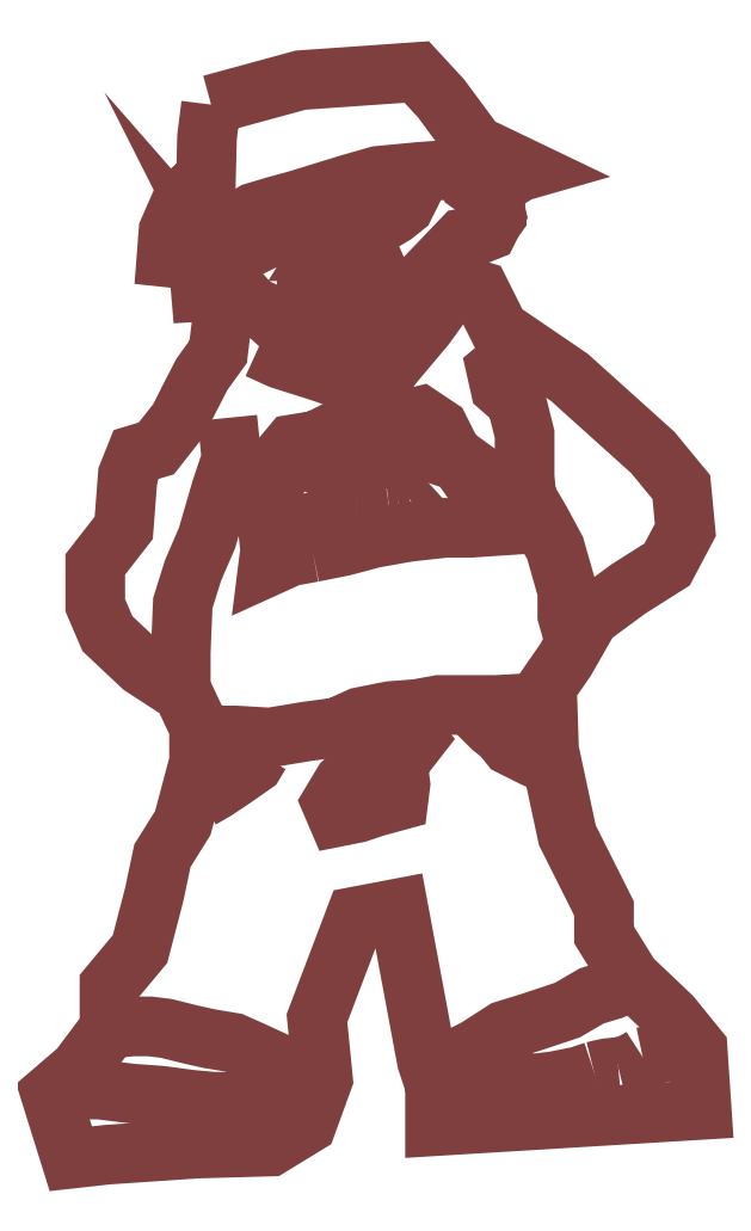
<metadata>
{"format":"dxf","ext":"dxf","renderer":"ezdxf+matplotlib","layout":"modelspace","background":"white","min_lineweight":24,"dpi":150}
</metadata>
<code>
0
SECTION
2
ENTITIES
0
POLYLINE
8
1
70
0
66
1
40
0
41
0
0
VERTEX
8
1
10
1.002
20
7.224
0
VERTEX
8
1
10
1.535
20
7.369
0
VERTEX
8
1
10
2.224
20
7.418
0
VERTEX
8
1
10
2.369
20
7.26
0
VERTEX
8
1
10
2.575
20
6.982
0
VERTEX
8
1
10
2.877
20
6.837
0
VERTEX
8
1
10
2.835
20
6.825
0
VERTEX
8
1
10
2.63
20
6.698
0
VERTEX
8
1
10
2.69
20
6.645
0
VERTEX
8
1
10
2.696
20
6.559
0
VERTEX
8
1
10
2.642
20
6.484
0
VERTEX
8
1
10
2.545
20
6.438
0
VERTEX
8
1
10
2.499
20
6.429
0
VERTEX
8
1
10
2.342
20
6.265
0
VERTEX
8
1
10
2.394
20
6.178
0
VERTEX
8
1
10
2.599
20
6.117
0
VERTEX
8
1
10
2.714
20
5.887
0
VERTEX
8
1
10
3.132
20
5.603
0
VERTEX
8
1
10
3.628
20
5.157
0
VERTEX
8
1
10
3.797
20
4.951
0
VERTEX
8
1
10
3.821
20
4.697
0
VERTEX
8
1
10
3.712
20
4.491
0
VERTEX
8
1
10
3.482
20
4.346
0
VERTEX
8
1
10
3.253
20
4.177
0
VERTEX
8
1
10
3.107
20
3.923
0
VERTEX
8
1
10
2.998
20
3.765
0
VERTEX
8
1
10
3.011
20
3.39
0
VERTEX
8
1
10
3.119
20
2.882
0
VERTEX
8
1
10
3.337
20
2.448
0
VERTEX
8
1
10
3.337
20
2.291
0
VERTEX
8
1
10
3.494
20
2.037
0
VERTEX
8
1
10
3.736
20
1.807
0
VERTEX
8
1
10
3.894
20
1.613
0
VERTEX
8
1
10
3.918
20
1.25
0
VERTEX
8
1
10
2.333
20
1.154
0
VERTEX
8
1
10
2.333
20
1.396
0
VERTEX
8
1
10
2.285
20
1.541
0
VERTEX
8
1
10
2.115
20
2.448
0
VERTEX
8
1
10
1.861
20
2.4
0
VERTEX
8
1
10
1.632
20
1.795
0
VERTEX
8
1
10
1.668
20
1.432
0
VERTEX
8
1
10
1.571
20
1.166
0
VERTEX
8
1
10
1.353
20
1.033
0
VERTEX
8
1
10
0.919
20
1.02
0
VERTEX
8
1
10
0.3867
20
0.9842
0
VERTEX
8
1
10
0.1689
20
0.96
0
VERTEX
8
1
10
0.04796
20
1.347
0
VERTEX
8
1
10
0.2173
20
1.492
0
VERTEX
8
1
10
0.3988
20
1.734
0
VERTEX
8
1
10
0.3988
20
1.988
0
VERTEX
8
1
10
0.5802
20
2.206
0
VERTEX
8
1
10
0.6649
20
2.531
0
VERTEX
8
1
10
0.7133
20
2.761
0
VERTEX
8
1
10
0.8343
20
2.955
0
VERTEX
8
1
10
0.931
20
3.318
0
VERTEX
8
1
10
0.931
20
3.523
0
VERTEX
8
1
10
0.8343
20
3.729
0
VERTEX
8
1
10
0.5923
20
3.886
0
VERTEX
8
1
10
0.3867
20
4.08
0
VERTEX
8
1
10
0.3141
20
4.249
0
VERTEX
8
1
10
0.3141
20
4.491
0
VERTEX
8
1
10
0.4834
20
4.709
0
VERTEX
8
1
10
0.5076
20
5.023
0
VERTEX
8
1
10
0.556
20
5.144
0
VERTEX
8
1
10
0.677
20
5.181
0
VERTEX
8
1
10
0.8101
20
5.35
0
VERTEX
8
1
10
0.8706
20
5.471
0
VERTEX
8
1
10
0.948
20
5.621
0
VERTEX
8
1
10
1.045
20
5.755
0
VERTEX
8
1
10
1.063
20
5.905
0
VERTEX
8
1
10
1.123
20
5.99
0
VERTEX
8
1
10
1.23
20
6.034
0
VERTEX
8
1
10
1.155
20
6.123
0
VERTEX
8
1
10
0.942
20
6.111
0
VERTEX
8
1
10
0.9323
20
6.226
0
VERTEX
8
1
10
0.9662
20
6.293
0
VERTEX
8
1
10
0.7375
20
6.317
0
VERTEX
8
1
10
0.7496
20
6.474
0
VERTEX
8
1
10
0.8343
20
6.668
0
VERTEX
8
1
10
0.9722
20
6.795
0
VERTEX
8
1
10
0.9782
20
7.03
0
VERTEX
8
1
10
1.002
20
7.224
0
SEQEND
8
1
0
POLYLINE
8
1
70
0
66
1
40
0
41
0
0
VERTEX
8
1
10
0.423
20
1.734
0
VERTEX
8
1
10
0.5318
20
1.746
0
VERTEX
8
1
10
0.6407
20
1.746
0
VERTEX
8
1
10
0.7375
20
1.734
0
VERTEX
8
1
10
0.8826
20
1.698
0
VERTEX
8
1
10
0.9903
20
1.674
0
VERTEX
8
1
10
1.136
20
1.65
0
VERTEX
8
1
10
1.244
20
1.601
0
VERTEX
8
1
10
1.402
20
1.529
0
VERTEX
8
1
10
1.547
20
1.456
0
VERTEX
8
1
10
1.644
20
1.444
0
SEQEND
8
1
0
POLYLINE
8
1
70
0
66
1
40
0
41
0
0
VERTEX
8
1
10
0.04796
20
1.359
0
VERTEX
8
1
10
0.181
20
1.371
0
VERTEX
8
1
10
0.3383
20
1.371
0
VERTEX
8
1
10
0.5318
20
1.347
0
VERTEX
8
1
10
0.7012
20
1.335
0
VERTEX
8
1
10
0.8826
20
1.311
0
VERTEX
8
1
10
1.015
20
1.299
0
VERTEX
8
1
10
1.136
20
1.299
0
VERTEX
8
1
10
1.281
20
1.311
0
VERTEX
8
1
10
1.426
20
1.311
0
VERTEX
8
1
10
1.535
20
1.323
0
VERTEX
8
1
10
1.595
20
1.323
0
SEQEND
8
1
0
POLYLINE
8
1
70
0
66
1
40
0
41
0
0
VERTEX
8
1
10
2.297
20
1.504
0
VERTEX
8
1
10
2.43
20
1.492
0
VERTEX
8
1
10
2.478
20
1.565
0
VERTEX
8
1
10
2.575
20
1.613
0
VERTEX
8
1
10
2.744
20
1.722
0
VERTEX
8
1
10
2.902
20
1.771
0
VERTEX
8
1
10
3.119
20
1.843
0
VERTEX
8
1
10
3.265
20
1.928
0
VERTEX
8
1
10
3.386
20
1.964
0
VERTEX
8
1
10
3.494
20
2.012
0
SEQEND
8
1
0
POLYLINE
8
1
70
0
66
1
40
0
41
0
0
VERTEX
8
1
10
2.339
20
1.414
0
VERTEX
8
1
10
2.418
20
1.42
0
VERTEX
8
1
10
2.539
20
1.42
0
VERTEX
8
1
10
2.636
20
1.42
0
VERTEX
8
1
10
2.744
20
1.42
0
VERTEX
8
1
10
2.805
20
1.42
0
VERTEX
8
1
10
2.926
20
1.408
0
VERTEX
8
1
10
3.035
20
1.42
0
VERTEX
8
1
10
3.186
20
1.45
0
VERTEX
8
1
10
3.277
20
1.48
0
SEQEND
8
1
0
POLYLINE
8
1
70
0
66
1
40
0
41
0
0
VERTEX
8
1
10
3.277
20
1.48
0
VERTEX
8
1
10
3.301
20
1.486
0
VERTEX
8
1
10
3.357
20
1.498
0
VERTEX
8
1
10
3.422
20
1.504
0
SEQEND
8
1
0
POLYLINE
8
1
70
0
66
1
40
0
41
0
0
VERTEX
8
1
10
3.422
20
1.504
0
VERTEX
8
1
10
3.486
20
1.52
0
VERTEX
8
1
10
3.543
20
1.549
0
VERTEX
8
1
10
3.567
20
1.565
0
SEQEND
8
1
0
POLYLINE
8
1
70
0
66
1
40
0
41
0
0
VERTEX
8
1
10
3.567
20
1.565
0
VERTEX
8
1
10
3.736
20
1.601
0
VERTEX
8
1
10
3.869
20
1.613
0
SEQEND
8
1
0
POLYLINE
8
1
70
0
66
1
40
0
41
0
0
VERTEX
8
1
10
0.931
20
3.499
0
VERTEX
8
1
10
1.063
20
3.475
0
VERTEX
8
1
10
1.148
20
3.475
0
VERTEX
8
1
10
1.353
20
3.463
0
VERTEX
8
1
10
1.571
20
3.499
0
VERTEX
8
1
10
1.752
20
3.523
0
VERTEX
8
1
10
1.886
20
3.584
0
VERTEX
8
1
10
2.067
20
3.62
0
VERTEX
8
1
10
2.224
20
3.632
0
VERTEX
8
1
10
2.357
20
3.656
0
VERTEX
8
1
10
2.503
20
3.656
0
VERTEX
8
1
10
2.696
20
3.656
0
VERTEX
8
1
10
2.914
20
3.669
0
VERTEX
8
1
10
3.011
20
3.705
0
SEQEND
8
1
0
POLYLINE
8
1
70
0
66
1
40
0
41
0
0
VERTEX
8
1
10
0.942
20
3.1
0
VERTEX
8
1
10
1.027
20
3.148
0
VERTEX
8
1
10
1.136
20
3.221
0
VERTEX
8
1
10
1.256
20
3.306
0
VERTEX
8
1
10
1.293
20
3.366
0
SEQEND
8
1
0
POLYLINE
8
1
70
0
66
1
40
0
41
0
0
VERTEX
8
1
10
2.587
20
3.608
0
VERTEX
8
1
10
2.672
20
3.523
0
VERTEX
8
1
10
2.732
20
3.475
0
VERTEX
8
1
10
2.781
20
3.415
0
VERTEX
8
1
10
2.926
20
3.342
0
VERTEX
8
1
10
3.011
20
3.306
0
SEQEND
8
1
0
POLYLINE
8
1
70
0
66
1
40
0
41
0
0
VERTEX
8
1
10
1.982
20
3.523
0
VERTEX
8
1
10
1.958
20
3.378
0
VERTEX
8
1
10
1.91
20
3.306
0
VERTEX
8
1
10
1.789
20
3.197
0
VERTEX
8
1
10
1.716
20
3.076
0
VERTEX
8
1
10
1.752
20
2.991
0
VERTEX
8
1
10
1.873
20
3.015
0
VERTEX
8
1
10
1.982
20
3.052
0
VERTEX
8
1
10
2.115
20
3.088
0
VERTEX
8
1
10
2.127
20
3.185
0
VERTEX
8
1
10
2.115
20
3.281
0
VERTEX
8
1
10
2.14
20
3.342
0
VERTEX
8
1
10
2.224
20
3.451
0
VERTEX
8
1
10
2.164
20
3.523
0
VERTEX
8
1
10
2.055
20
3.523
0
VERTEX
8
1
10
1.982
20
3.523
0
SEQEND
8
1
0
POLYLINE
8
1
70
0
66
1
40
0
41
0
0
VERTEX
8
1
10
1.099
20
5.362
0
VERTEX
8
1
10
1.123
20
5.12
0
VERTEX
8
1
10
1.063
20
4.939
0
VERTEX
8
1
10
0.9782
20
4.648
0
VERTEX
8
1
10
0.8948
20
4.455
0
VERTEX
8
1
10
0.8343
20
4.261
0
VERTEX
8
1
10
0.8222
20
3.971
0
VERTEX
8
1
10
0.8222
20
3.814
0
VERTEX
8
1
10
0.798
20
3.753
0
SEQEND
8
1
0
POLYLINE
8
1
70
0
66
1
40
0
41
0
0
VERTEX
8
1
10
2.769
20
5.712
0
VERTEX
8
1
10
2.696
20
5.651
0
VERTEX
8
1
10
2.72
20
5.544
0
VERTEX
8
1
10
2.817
20
5.459
0
VERTEX
8
1
10
2.865
20
5.265
0
VERTEX
8
1
10
2.865
20
5.011
0
VERTEX
8
1
10
2.877
20
4.89
0
VERTEX
8
1
10
2.962
20
4.745
0
VERTEX
8
1
10
3.047
20
4.588
0
VERTEX
8
1
10
3.119
20
4.334
0
VERTEX
8
1
10
3.119
20
4.189
0
VERTEX
8
1
10
3.144
20
4.104
0
VERTEX
8
1
10
3.168
20
4.032
0
SEQEND
8
1
0
POLYLINE
8
1
70
0
66
1
40
0
41
0
0
VERTEX
8
1
10
1.166
20
6.111
0
VERTEX
8
1
10
1.16
20
6.123
0
VERTEX
8
1
10
1.244
20
6.026
0
VERTEX
8
1
10
1.353
20
5.978
0
VERTEX
8
1
10
1.462
20
5.942
0
VERTEX
8
1
10
1.607
20
5.954
0
VERTEX
8
1
10
1.789
20
5.978
0
VERTEX
8
1
10
1.934
20
6.002
0
VERTEX
8
1
10
2.019
20
6.051
0
VERTEX
8
1
10
2.176
20
6.123
0
VERTEX
8
1
10
2.273
20
6.184
0
VERTEX
8
1
10
2.303
20
6.202
0
VERTEX
8
1
10
2.339
20
6.25
0
SEQEND
8
1
0
POLYLINE
8
1
70
0
66
1
40
0
41
0
0
VERTEX
8
1
10
2.49
20
6.825
0
VERTEX
8
1
10
2.527
20
6.764
0
VERTEX
8
1
10
2.611
20
6.704
0
VERTEX
8
1
10
2.672
20
6.668
0
VERTEX
8
1
10
2.696
20
6.571
0
VERTEX
8
1
10
2.648
20
6.474
0
VERTEX
8
1
10
2.587
20
6.45
0
VERTEX
8
1
10
2.527
20
6.45
0
SEQEND
8
1
0
POLYLINE
8
1
70
0
66
1
40
0
41
0
0
VERTEX
8
1
10
1.002
20
6.438
0
VERTEX
8
1
10
1.002
20
6.353
0
VERTEX
8
1
10
0.9662
20
6.268
0
SEQEND
8
1
0
POLYLINE
8
1
70
0
66
1
40
0
41
0
0
VERTEX
8
1
10
0.7617
20
6.329
0
VERTEX
8
1
10
0.8706
20
6.365
0
VERTEX
8
1
10
0.9662
20
6.413
0
VERTEX
8
1
10
1.063
20
6.474
0
VERTEX
8
1
10
1.136
20
6.51
0
VERTEX
8
1
10
1.256
20
6.583
0
VERTEX
8
1
10
1.377
20
6.619
0
VERTEX
8
1
10
1.511
20
6.655
0
VERTEX
8
1
10
1.668
20
6.704
0
VERTEX
8
1
10
1.825
20
6.752
0
VERTEX
8
1
10
1.994
20
6.801
0
VERTEX
8
1
10
2.248
20
6.825
0
VERTEX
8
1
10
2.418
20
6.837
0
VERTEX
8
1
10
2.611
20
6.825
0
VERTEX
8
1
10
2.829
20
6.825
0
SEQEND
8
1
0
POLYLINE
8
1
70
0
66
1
40
0
41
0
0
VERTEX
8
1
10
1.535
20
6.583
0
VERTEX
8
1
10
1.559
20
6.51
0
VERTEX
8
1
10
1.535
20
6.438
0
VERTEX
8
1
10
1.498
20
6.377
0
VERTEX
8
1
10
1.426
20
6.353
0
VERTEX
8
1
10
1.341
20
6.353
0
VERTEX
8
1
10
1.39
20
6.256
0
SEQEND
8
1
0
POLYLINE
8
1
70
0
66
1
40
0
41
0
0
VERTEX
8
1
10
1.535
20
6.329
0
VERTEX
8
1
10
1.595
20
6.293
0
VERTEX
8
1
10
1.668
20
6.28
0
VERTEX
8
1
10
1.752
20
6.268
0
VERTEX
8
1
10
1.849
20
6.268
0
VERTEX
8
1
10
1.946
20
6.28
0
VERTEX
8
1
10
2.019
20
6.317
0
VERTEX
8
1
10
2.127
20
6.365
0
SEQEND
8
1
0
POLYLINE
8
1
70
0
66
1
40
0
41
0
0
VERTEX
8
1
10
2.006
20
6.268
0
VERTEX
8
1
10
1.97
20
6.184
0
VERTEX
8
1
10
1.898
20
6.099
0
VERTEX
8
1
10
1.825
20
6.051
0
VERTEX
8
1
10
1.692
20
6.051
0
VERTEX
8
1
10
1.607
20
6.087
0
VERTEX
8
1
10
1.571
20
6.159
0
VERTEX
8
1
10
1.571
20
6.305
0
SEQEND
8
1
0
POLYLINE
8
1
70
0
66
1
40
0
41
0
0
VERTEX
8
1
10
1.837
20
6.256
0
VERTEX
8
1
10
1.861
20
6.147
0
VERTEX
8
1
10
1.801
20
6.123
0
VERTEX
8
1
10
1.716
20
6.159
0
VERTEX
8
1
10
1.716
20
6.244
0
VERTEX
8
1
10
1.789
20
6.184
0
SEQEND
8
1
0
POLYLINE
8
1
70
0
66
1
40
0
41
0
0
VERTEX
8
1
10
1.656
20
6.692
0
VERTEX
8
1
10
1.644
20
6.619
0
VERTEX
8
1
10
1.704
20
6.559
0
VERTEX
8
1
10
1.765
20
6.51
0
VERTEX
8
1
10
1.849
20
6.51
0
VERTEX
8
1
10
1.91
20
6.522
0
VERTEX
8
1
10
1.97
20
6.522
0
VERTEX
8
1
10
2.031
20
6.534
0
VERTEX
8
1
10
2.091
20
6.571
0
VERTEX
8
1
10
2.152
20
6.619
0
VERTEX
8
1
10
2.188
20
6.692
0
VERTEX
8
1
10
2.164
20
6.764
0
SEQEND
8
1
0
POLYLINE
8
1
70
0
66
1
40
0
41
0
0
VERTEX
8
1
10
1.281
20
5.772
0
VERTEX
8
1
10
1.414
20
5.712
0
VERTEX
8
1
10
1.644
20
5.639
0
VERTEX
8
1
10
1.849
20
5.568
0
VERTEX
8
1
10
1.583
20
5.76
0
VERTEX
8
1
10
1.474
20
5.857
0
VERTEX
8
1
10
1.329
20
5.99
0
SEQEND
8
1
0
POLYLINE
8
1
70
0
66
1
40
0
41
0
0
VERTEX
8
1
10
2.14
20
6.099
0
VERTEX
8
1
10
2.055
20
5.905
0
VERTEX
8
1
10
1.922
20
5.651
0
VERTEX
8
1
10
1.849
20
5.591
0
VERTEX
8
1
10
1.922
20
5.519
0
SEQEND
8
1
0
POLYLINE
8
1
70
0
66
1
40
0
41
0
0
VERTEX
8
1
10
2.43
20
6.123
0
VERTEX
8
1
10
2.273
20
5.905
0
VERTEX
8
1
10
2.079
20
5.676
0
VERTEX
8
1
10
2.006
20
5.568
0
SEQEND
8
1
0
POLYLINE
8
1
70
0
66
1
40
0
41
0
0
VERTEX
8
1
10
1.511
20
5.845
0
VERTEX
8
1
10
1.644
20
5.845
0
VERTEX
8
1
10
1.74
20
5.857
0
VERTEX
8
1
10
1.886
20
5.918
0
VERTEX
8
1
10
2.043
20
5.942
0
SEQEND
8
1
0
POLYLINE
8
1
70
0
66
1
40
0
41
0
0
VERTEX
8
1
10
1.595
20
5.76
0
VERTEX
8
1
10
1.704
20
5.76
0
VERTEX
8
1
10
1.825
20
5.772
0
VERTEX
8
1
10
1.91
20
5.797
0
VERTEX
8
1
10
1.994
20
5.821
0
SEQEND
8
1
0
POLYLINE
8
1
70
0
66
1
40
0
41
0
0
VERTEX
8
1
10
1.934
20
5.663
0
VERTEX
8
1
10
1.74
20
5.663
0
SEQEND
8
1
0
POLYLINE
8
1
70
0
66
1
40
0
41
0
0
VERTEX
8
1
10
1.607
20
4.564
0
VERTEX
8
1
10
1.789
20
4.6
0
VERTEX
8
1
10
1.97
20
4.648
0
VERTEX
8
1
10
2.176
20
4.685
0
VERTEX
8
1
10
2.394
20
4.709
0
VERTEX
8
1
10
2.539
20
4.709
0
VERTEX
8
1
10
2.72
20
4.721
0
VERTEX
8
1
10
2.636
20
4.866
0
VERTEX
8
1
10
2.539
20
5.011
0
VERTEX
8
1
10
2.418
20
5.181
0
VERTEX
8
1
10
2.357
20
5.302
0
VERTEX
8
1
10
2.248
20
5.374
0
VERTEX
8
1
10
2.103
20
5.338
0
VERTEX
8
1
10
1.922
20
5.314
0
VERTEX
8
1
10
1.777
20
5.302
0
VERTEX
8
1
10
1.632
20
5.229
0
VERTEX
8
1
10
1.486
20
5.205
0
VERTEX
8
1
10
1.426
20
5.132
0
VERTEX
8
1
10
1.39
20
5.036
0
VERTEX
8
1
10
1.377
20
4.927
0
VERTEX
8
1
10
1.365
20
4.818
0
VERTEX
8
1
10
1.341
20
4.697
0
VERTEX
8
1
10
1.353
20
4.576
0
VERTEX
8
1
10
1.341
20
4.479
0
VERTEX
8
1
10
1.474
20
4.54
0
VERTEX
8
1
10
1.607
20
4.564
0
SEQEND
8
1
0
POLYLINE
8
1
70
0
66
1
40
0
41
0
0
VERTEX
8
1
10
1.584
20
4.925
0
VERTEX
8
1
10
1.596
20
4.9
0
VERTEX
8
1
10
1.616
20
4.883
0
VERTEX
8
1
10
1.638
20
4.87
0
VERTEX
8
1
10
1.662
20
4.854
0
VERTEX
8
1
10
1.685
20
4.848
0
VERTEX
8
1
10
1.716
20
4.835
0
VERTEX
8
1
10
1.748
20
4.835
0
VERTEX
8
1
10
1.802
20
4.835
0
VERTEX
8
1
10
1.864
20
4.831
0
SEQEND
8
1
0
POLYLINE
8
1
70
0
66
1
40
0
41
0
0
VERTEX
8
1
10
1.863
20
4.835
0
VERTEX
8
1
10
1.933
20
4.835
0
VERTEX
8
1
10
1.967
20
4.835
0
VERTEX
8
1
10
1.986
20
4.836
0
VERTEX
8
1
10
2.059
20
4.847
0
SEQEND
8
1
0
POLYLINE
8
1
70
0
66
1
40
0
41
0
0
VERTEX
8
1
10
2.059
20
4.847
0
VERTEX
8
1
10
2.068
20
4.848
0
VERTEX
8
1
10
2.09
20
4.852
0
VERTEX
8
1
10
2.115
20
4.857
0
SEQEND
8
1
0
POLYLINE
8
1
70
0
66
1
40
0
41
0
0
VERTEX
8
1
10
2.115
20
4.857
0
VERTEX
8
1
10
2.147
20
4.866
0
VERTEX
8
1
10
2.171
20
4.875
0
VERTEX
8
1
10
2.182
20
4.878
0
SEQEND
8
1
0
POLYLINE
8
1
70
0
66
1
40
0
41
0
0
VERTEX
8
1
10
2.182
20
4.878
0
VERTEX
8
1
10
2.215
20
4.904
0
VERTEX
8
1
10
2.268
20
4.95
0
VERTEX
8
1
10
2.296
20
4.975
0
SEQEND
8
1
0
POLYLINE
8
1
70
0
66
1
40
0
41
0
0
VERTEX
8
1
10
2.296
20
4.975
0
VERTEX
8
1
10
2.311
20
5.022
0
VERTEX
8
1
10
2.292
20
5.078
0
VERTEX
8
1
10
2.144
20
5.119
0
VERTEX
8
1
10
1.909
20
5.123
0
VERTEX
8
1
10
1.74
20
5.085
0
VERTEX
8
1
10
1.627
20
5.017
0
VERTEX
8
1
10
1.594
20
4.981
0
VERTEX
8
1
10
1.589
20
4.921
0
SEQEND
8
1
0
ENDSEC
0
EOF

</code>
